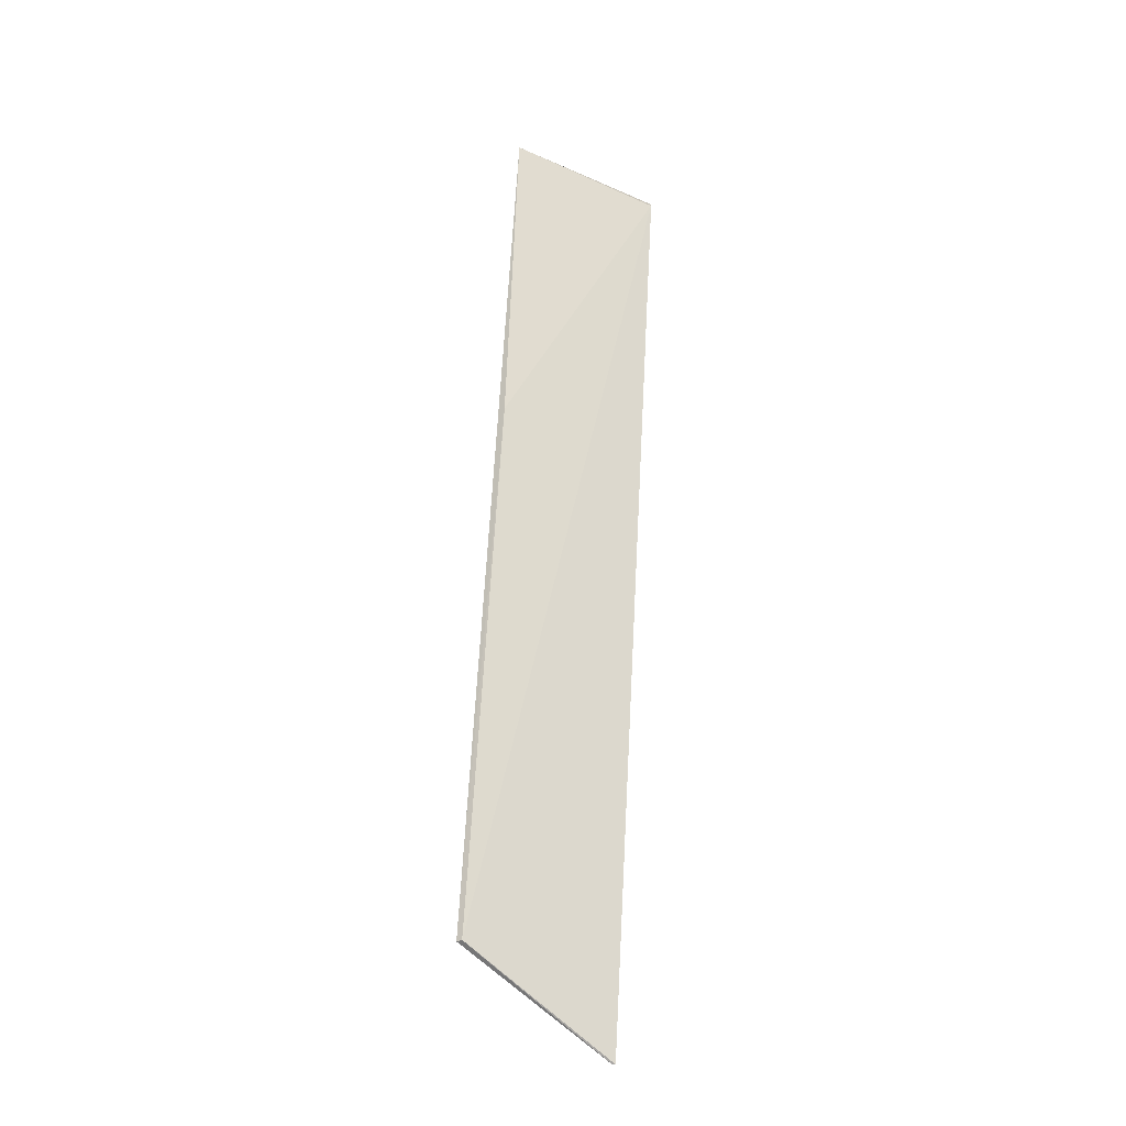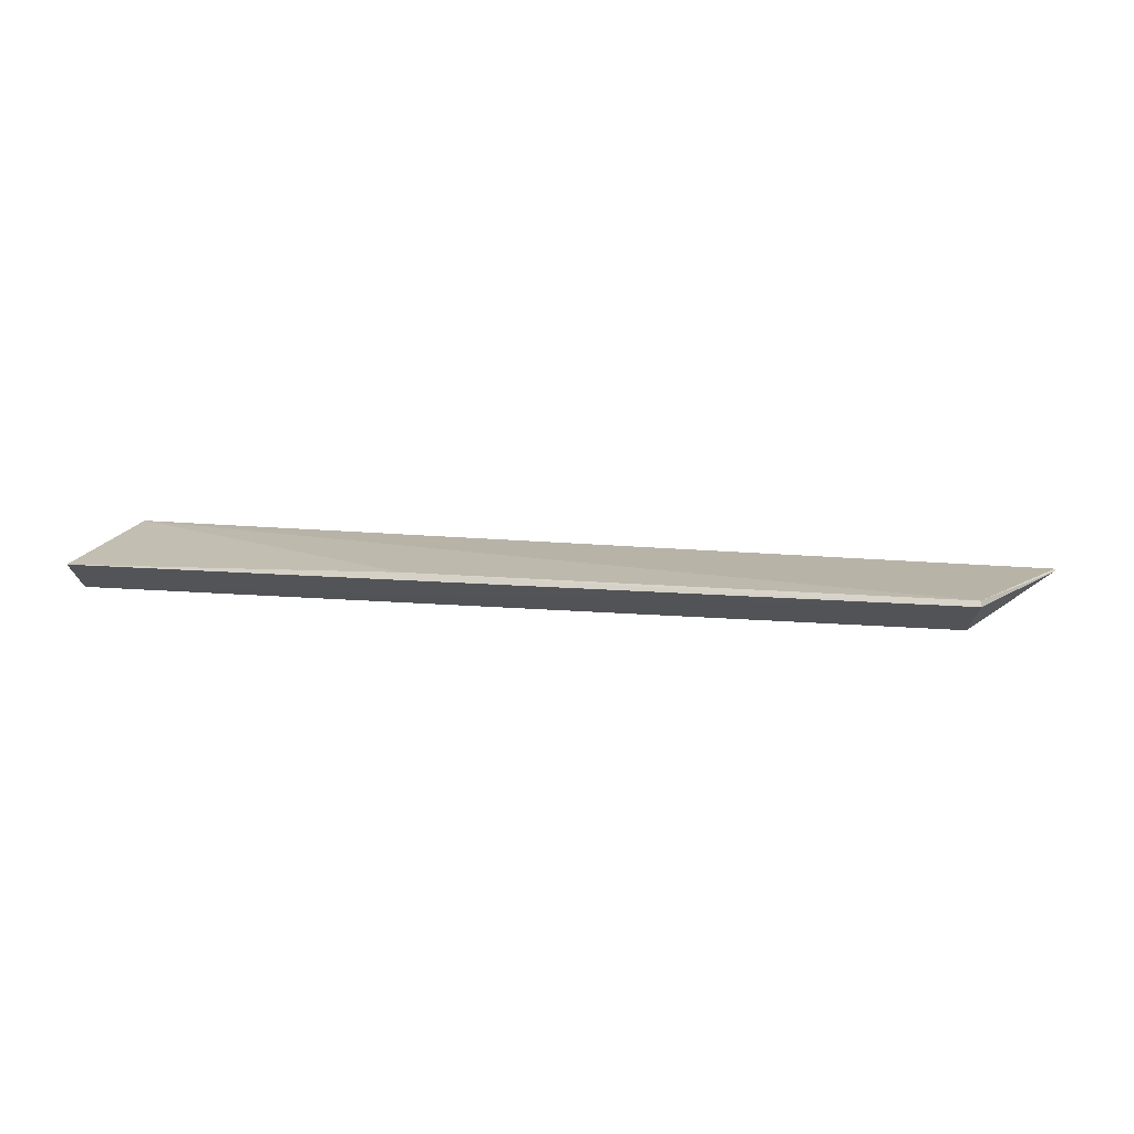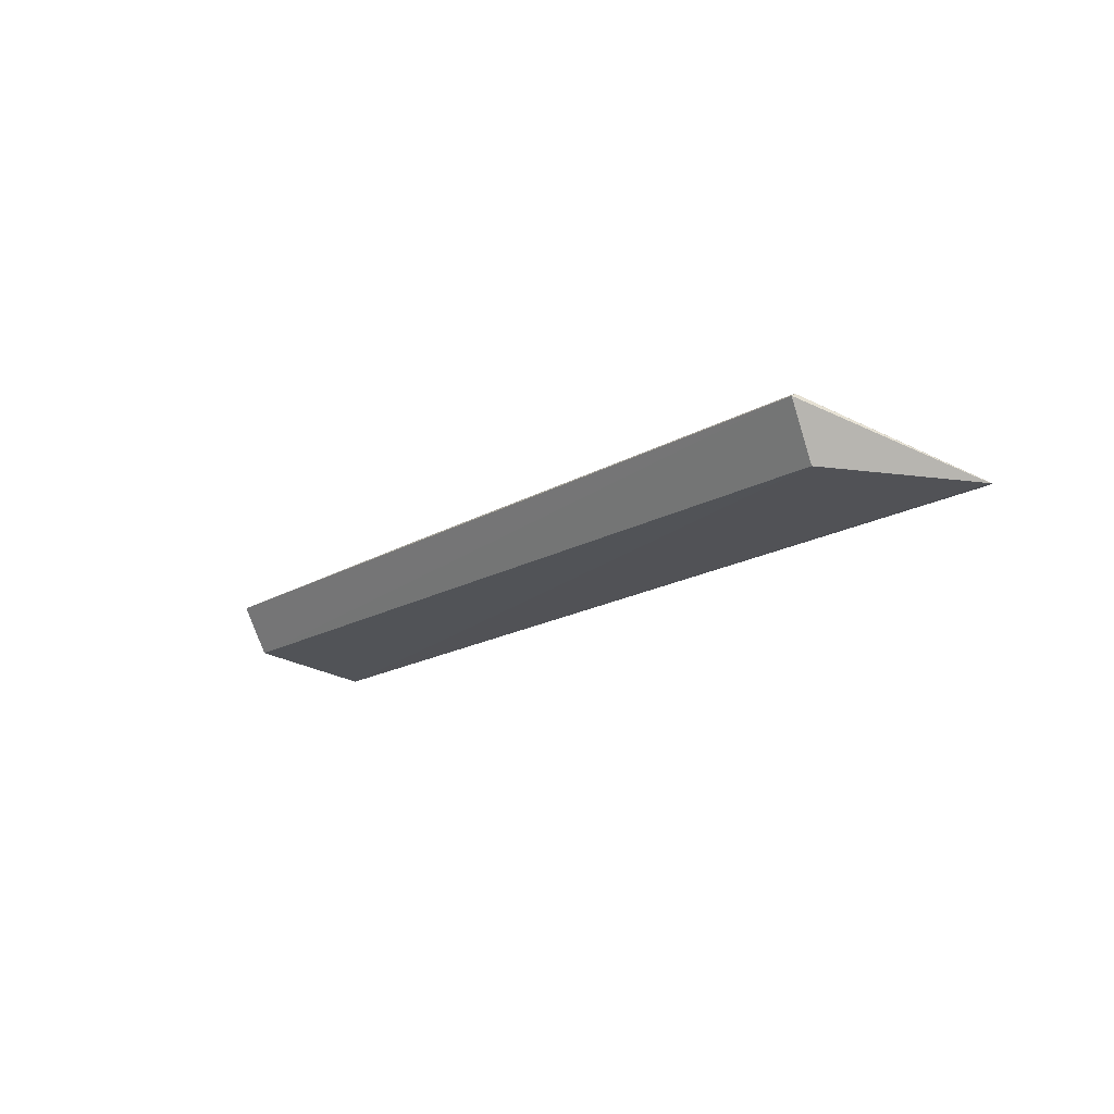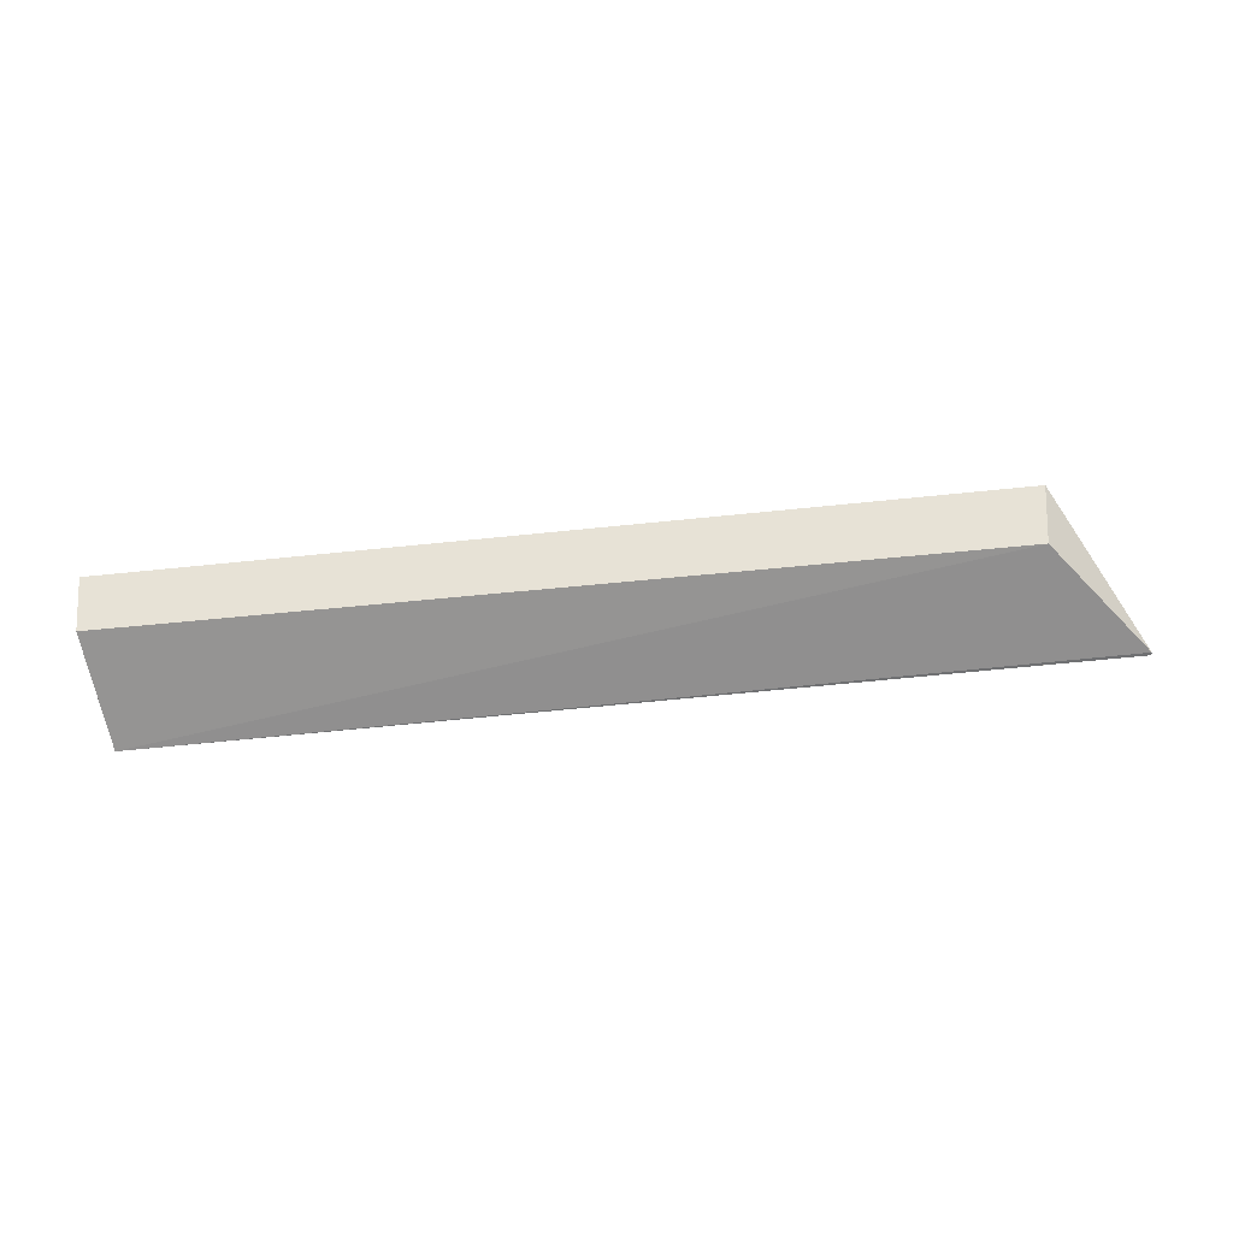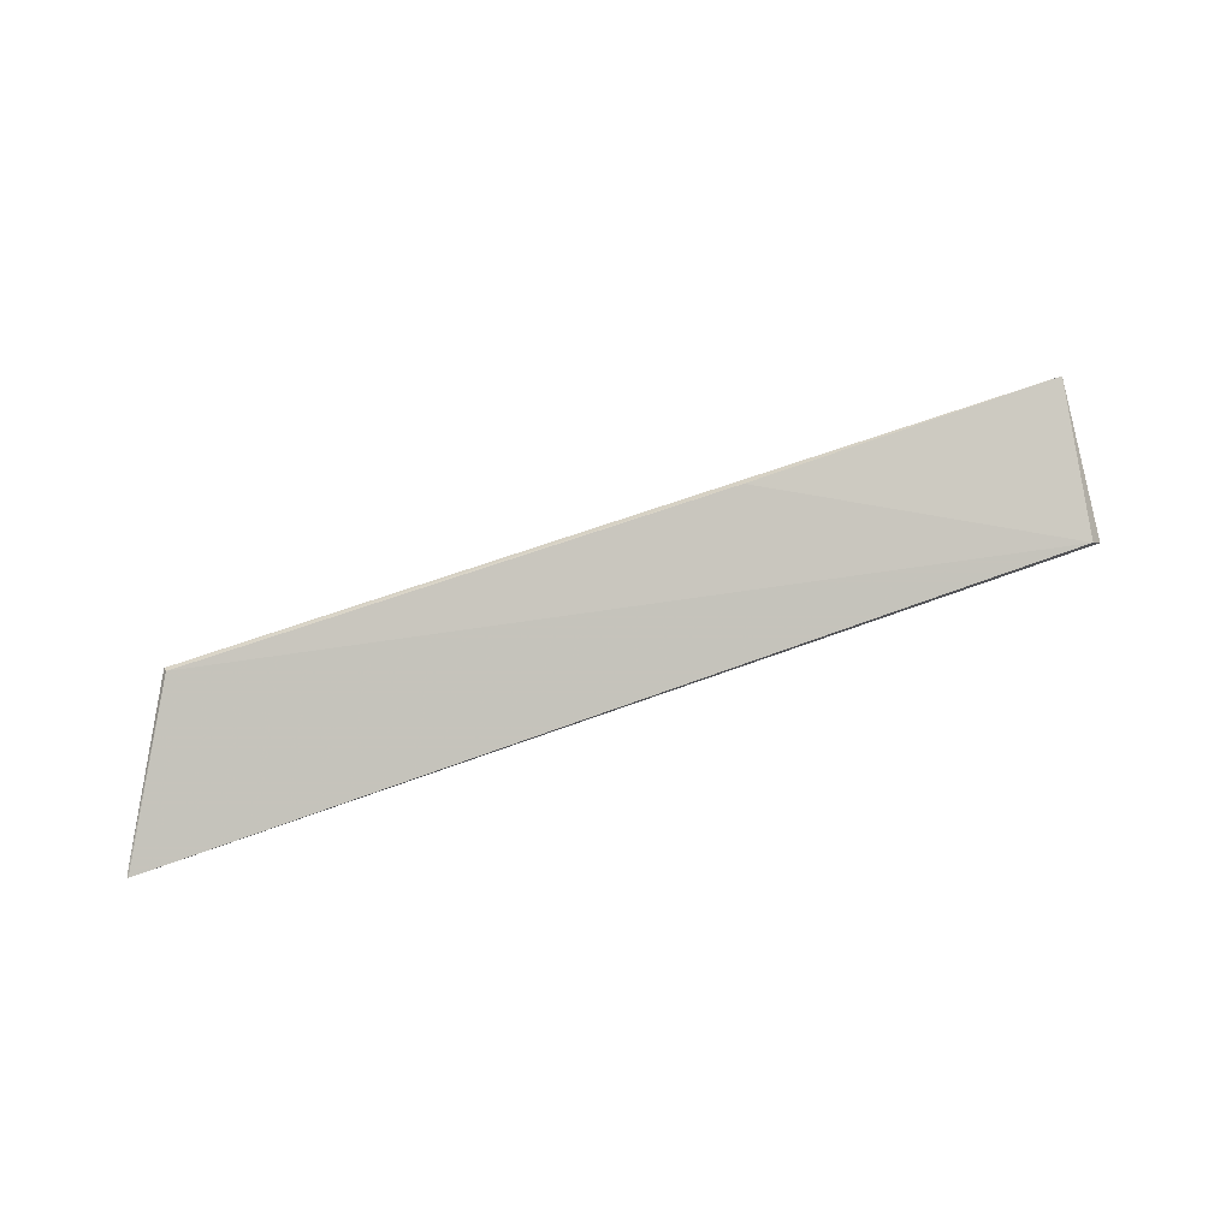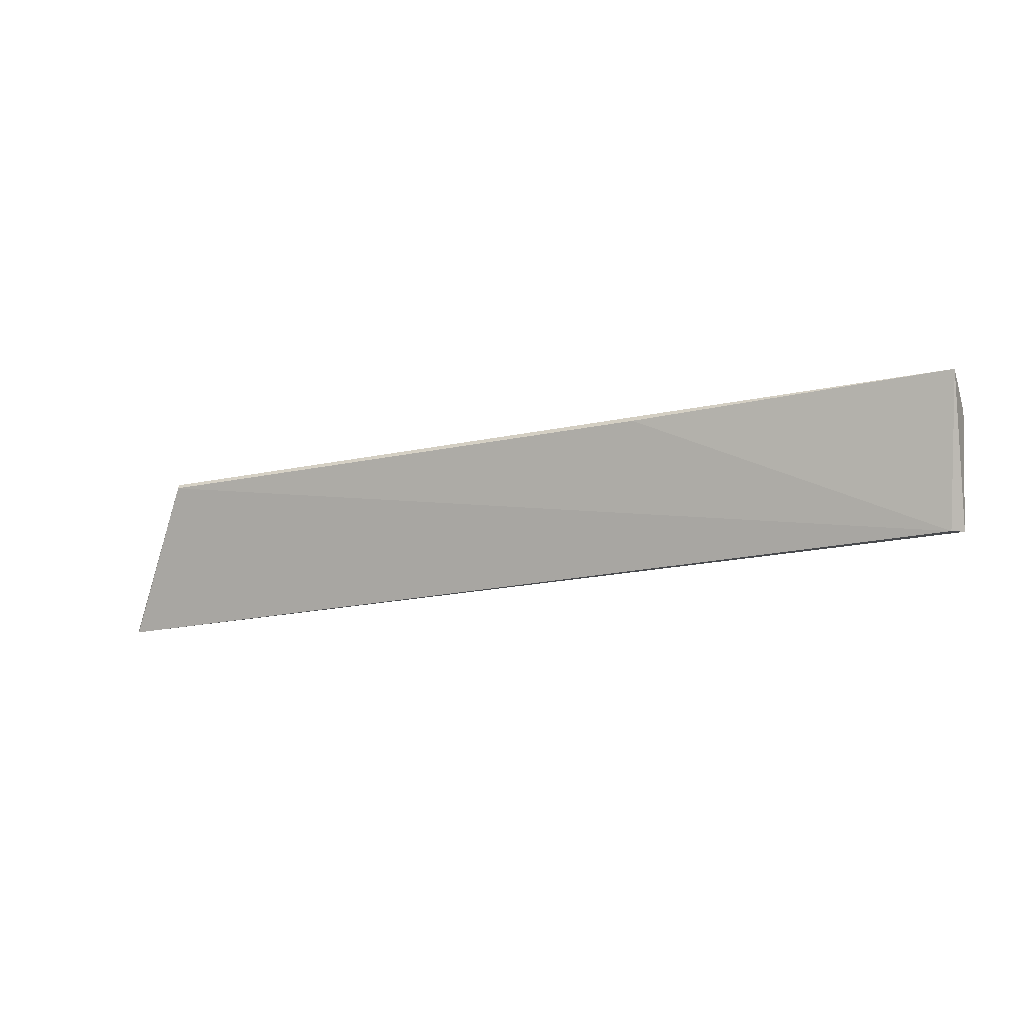
<metadata>
{"format":"obj","ext":"obj","renderer":"f3d","projection":"perspective","resolution":1024,"background":"white","views":[{"elev":66.4,"azim":-86.8,"up":"+Z"},{"elev":40.3,"azim":-173.2,"up":"+Z"},{"elev":-13.8,"azim":-129.6,"up":"+Z"},{"elev":-56.1,"azim":-174.9,"up":"+Z"},{"elev":65.6,"azim":-21.0,"up":"+Z"},{"elev":-20.8,"azim":22.8,"up":"+Y"}]}
</metadata>
<code>
v -57.47 -1.561 89.48
v -57.7 -3.752 88.38
v -70.63 -2.007 89.18
v -72.05 -3.763 88.96
v -57.87 -3.782 88.57
v -70.71 -1.665 90.05
v -57.5 -1.946 88.72
v -72.05 -3.812 88.96
v -70.72 -1.587 90
v -62.47 -1.665 89.74
f 3 2 4
f 5 2 1
f 7 1 2
f 7 2 3
f 8 4 2
f 8 2 5
f 8 6 4
f 8 5 6
f 9 3 4
f 9 4 6
f 9 7 3
f 9 1 7
f 10 6 5
f 10 5 1
f 10 9 6
f 10 1 9

</code>
